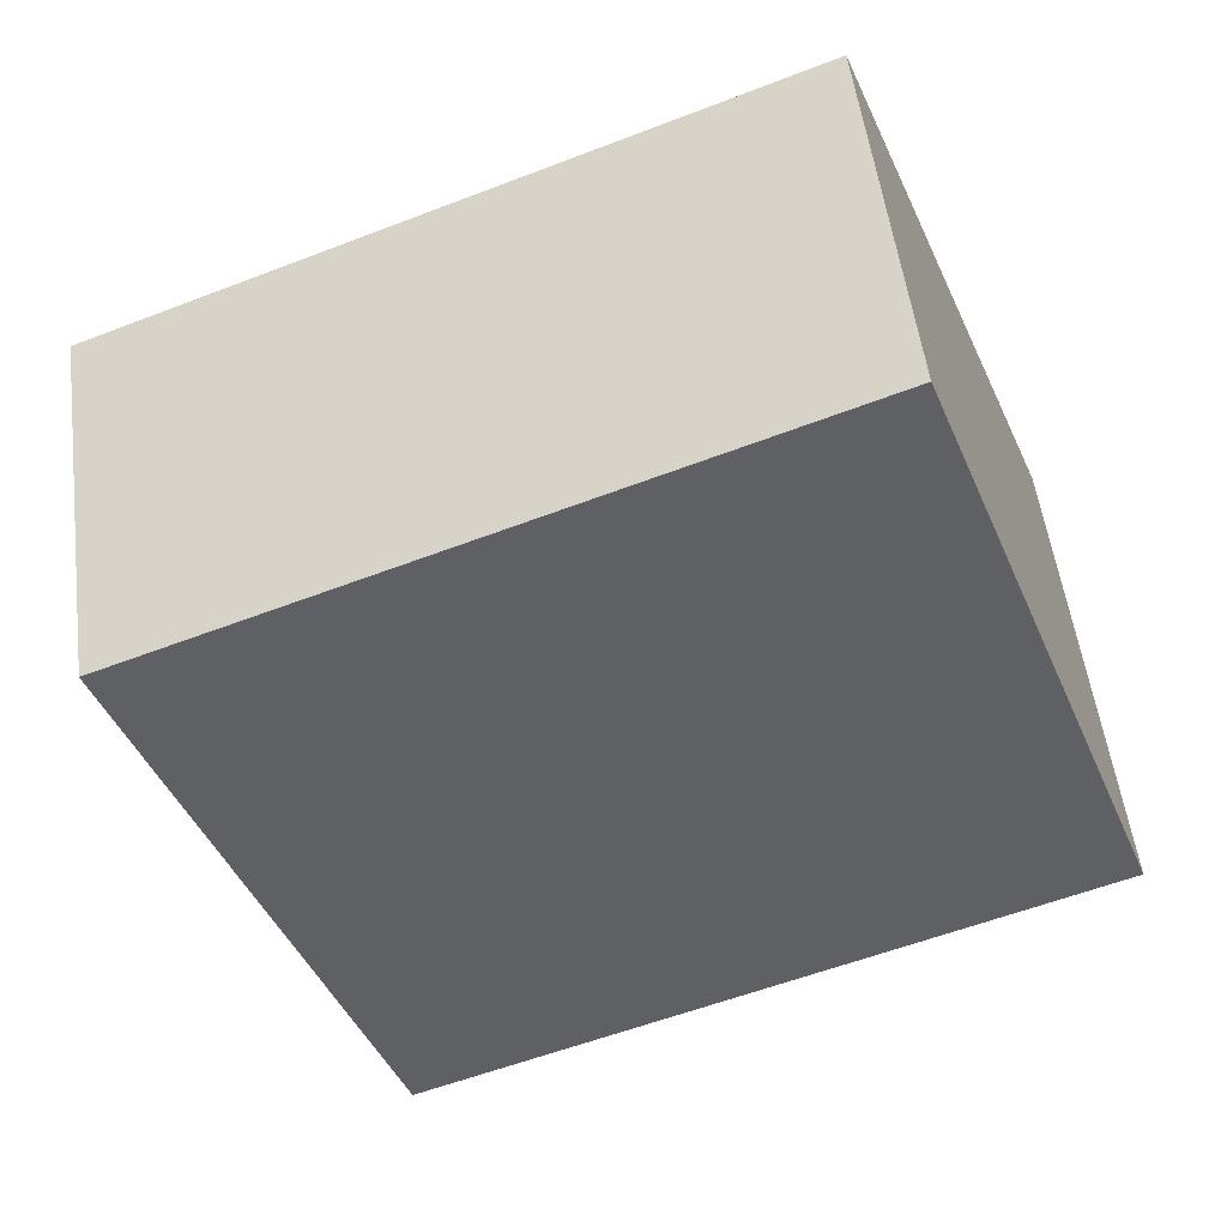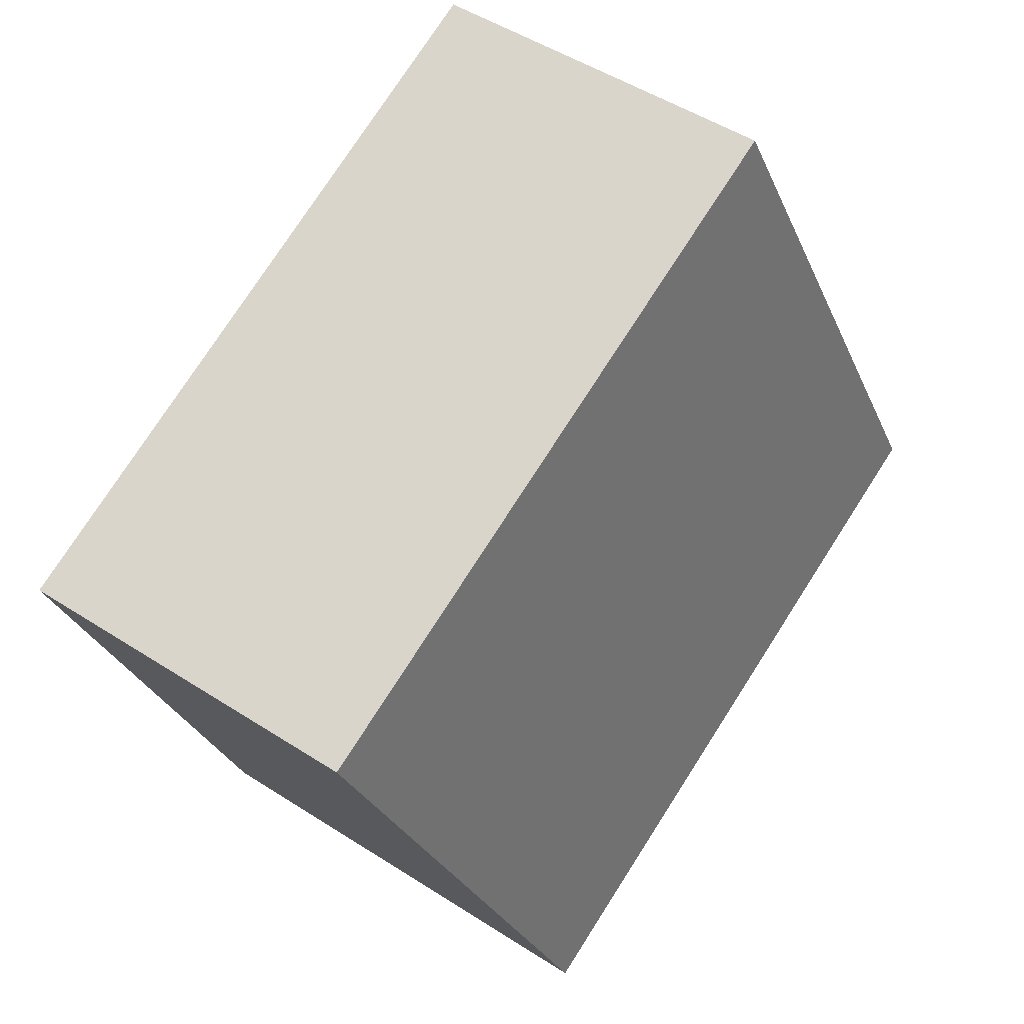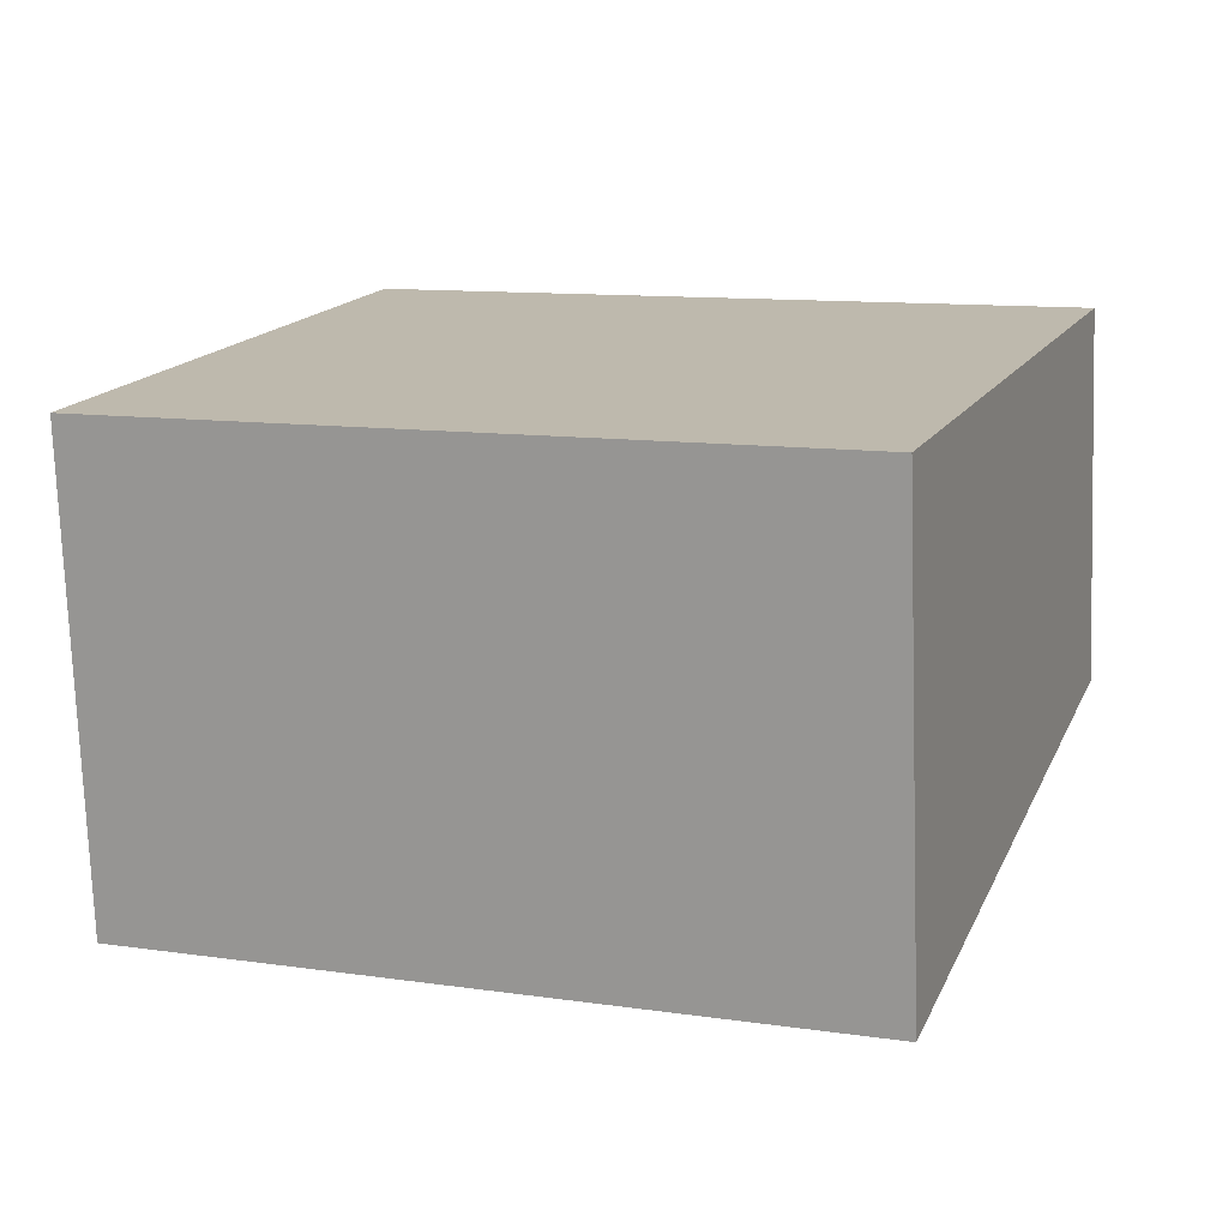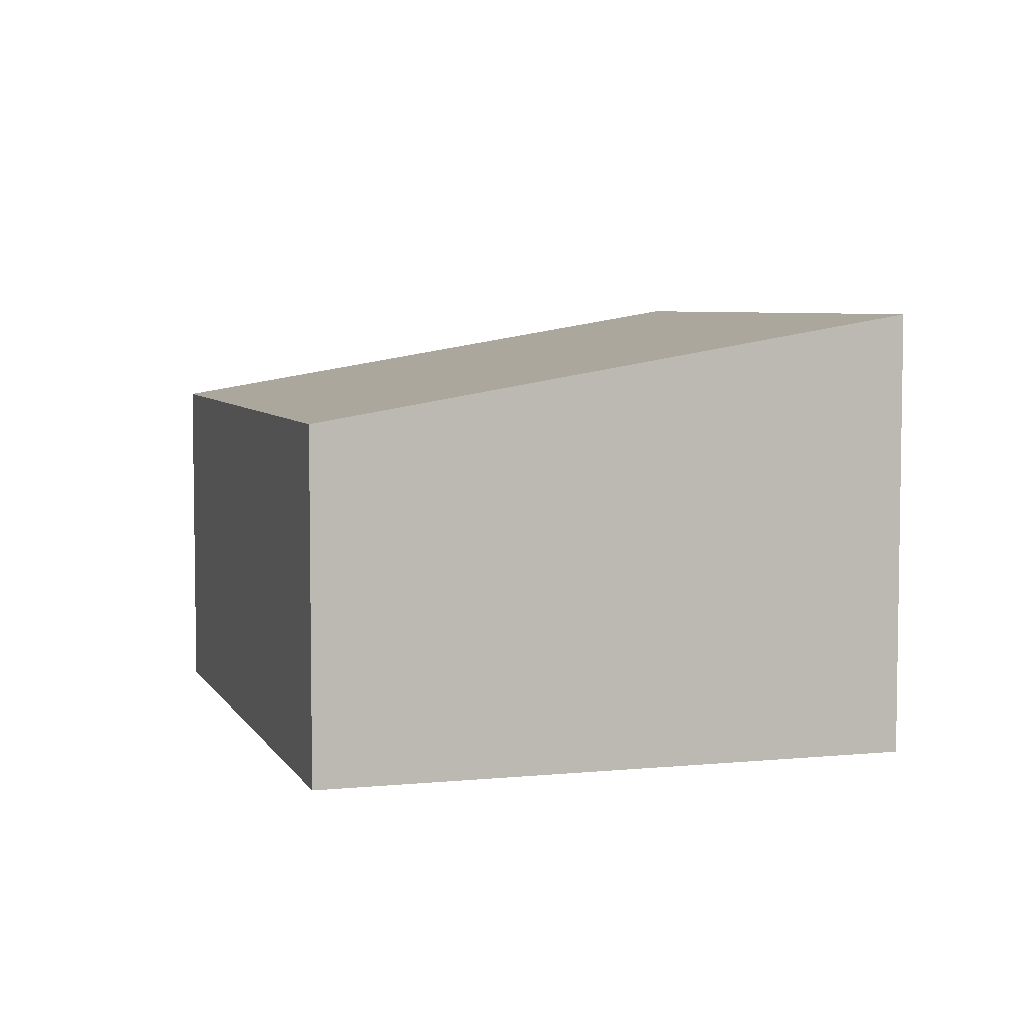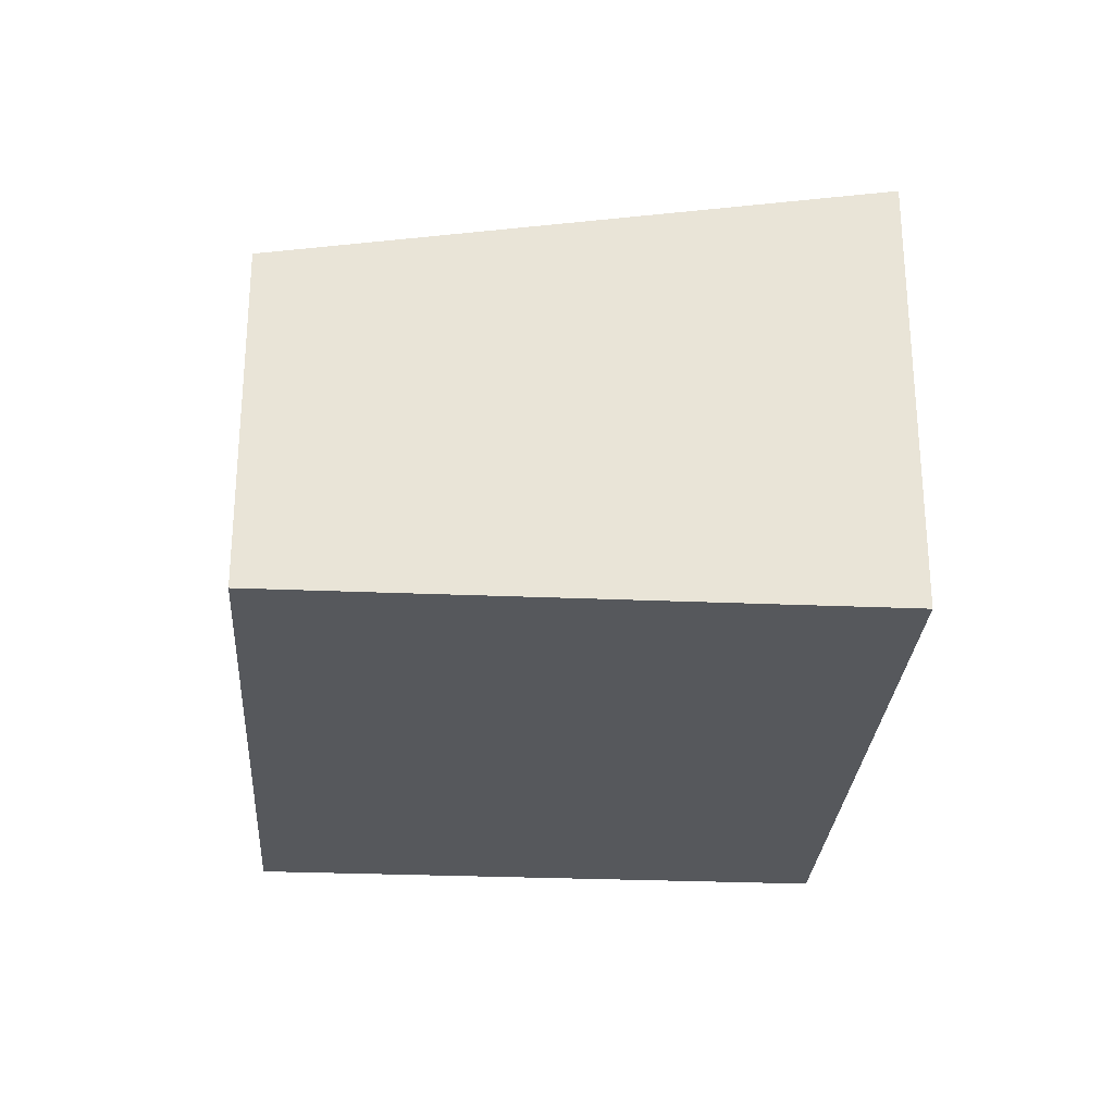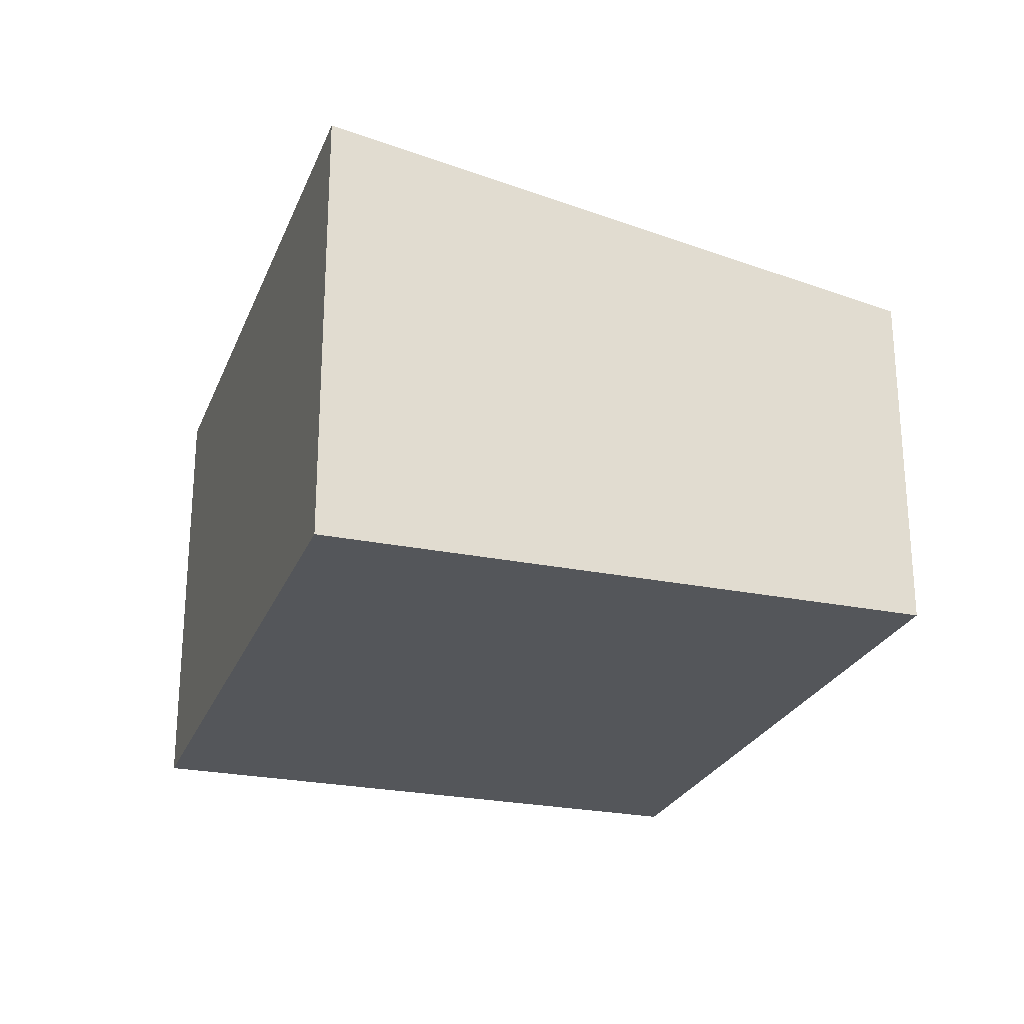
<metadata>
{"format":"obj","ext":"obj","renderer":"f3d","projection":"perspective","resolution":1024,"background":"white","views":[{"elev":53.6,"azim":172.5,"up":"+Z"},{"elev":50.1,"azim":125.3,"up":"+Z"},{"elev":-74.5,"azim":2.0,"up":"+Z"},{"elev":5.5,"azim":94.0,"up":"+Y"},{"elev":-27.7,"azim":107.3,"up":"+Y"},{"elev":-25.2,"azim":-87.3,"up":"+Y"}]}
</metadata>
<code>
v  4.852 3.326 -1.869
v  1.632 2.576 4.234
v  6.483 2.576 2.364
v  0 3.326 2.037e-16
v  4.852 1.144e-16 -1.869
v  6.483 -1.448e-16 2.364
v  0 0 0
v  1.632 -2.593e-16 4.234
g defaultobject
f 1 2 3
f 2 1 4
f 3 5 1
f 5 3 6
f 5 4 1
f 4 5 7
f 7 2 4
f 2 7 8
f 8 3 2
f 3 8 6
f 6 7 5
f 7 6 8

</code>
